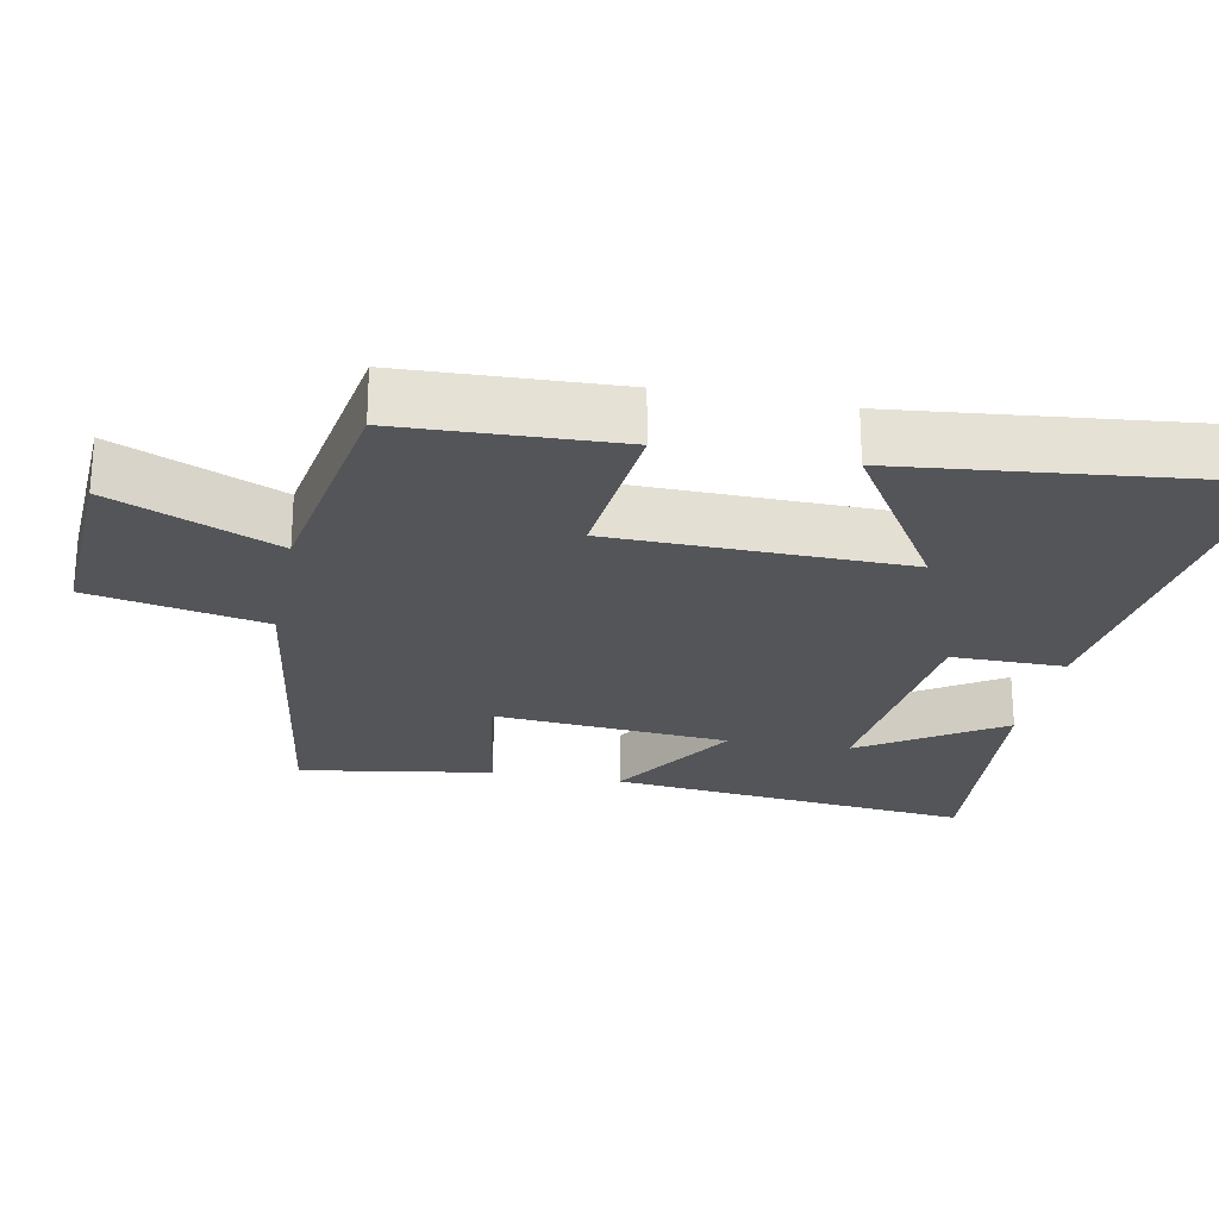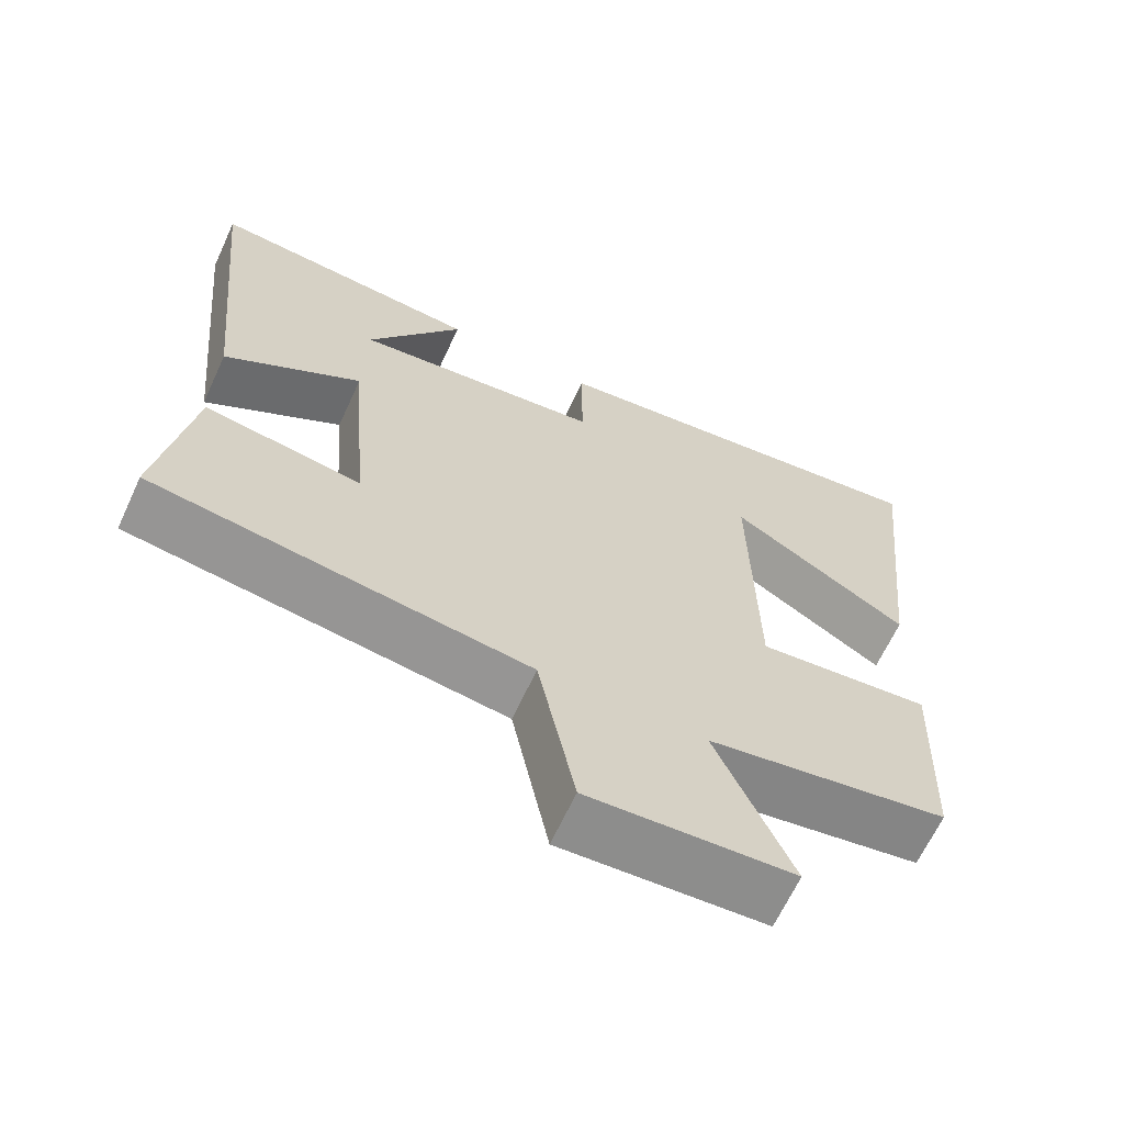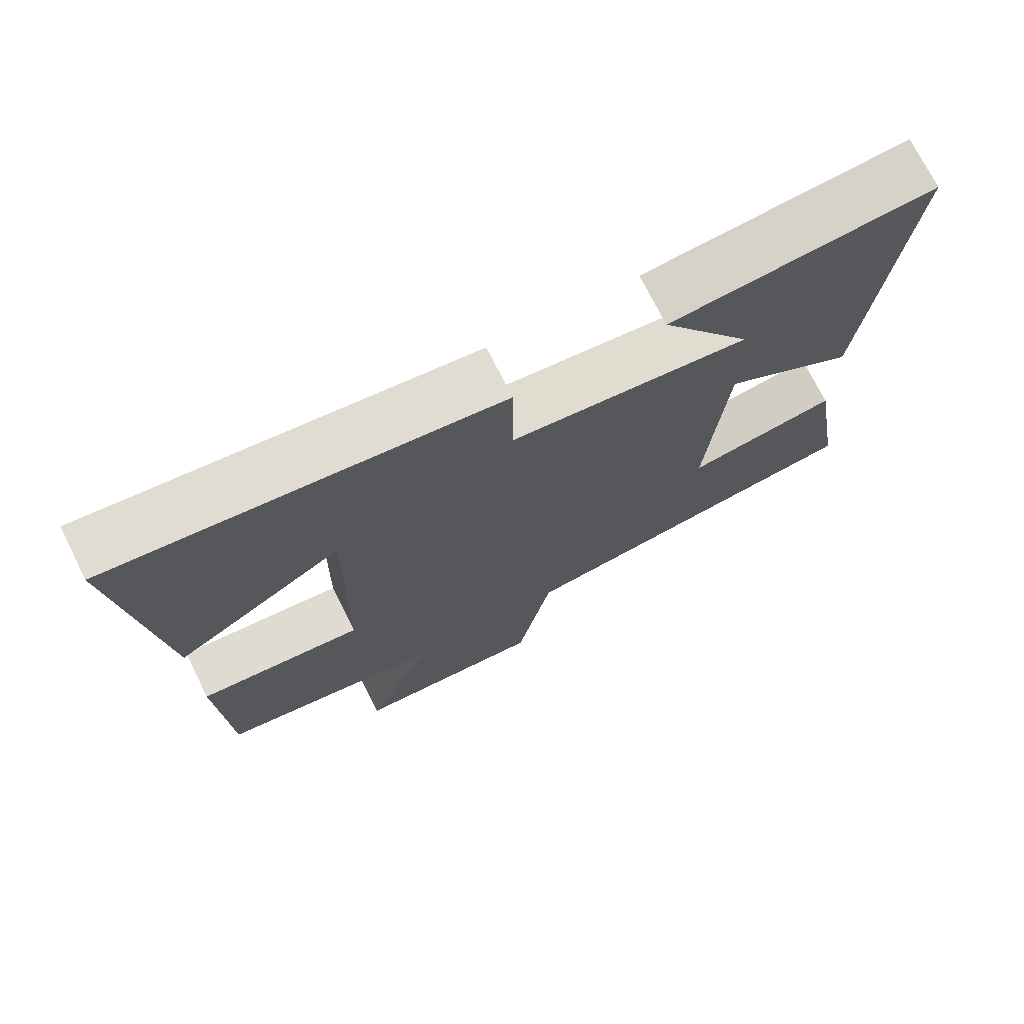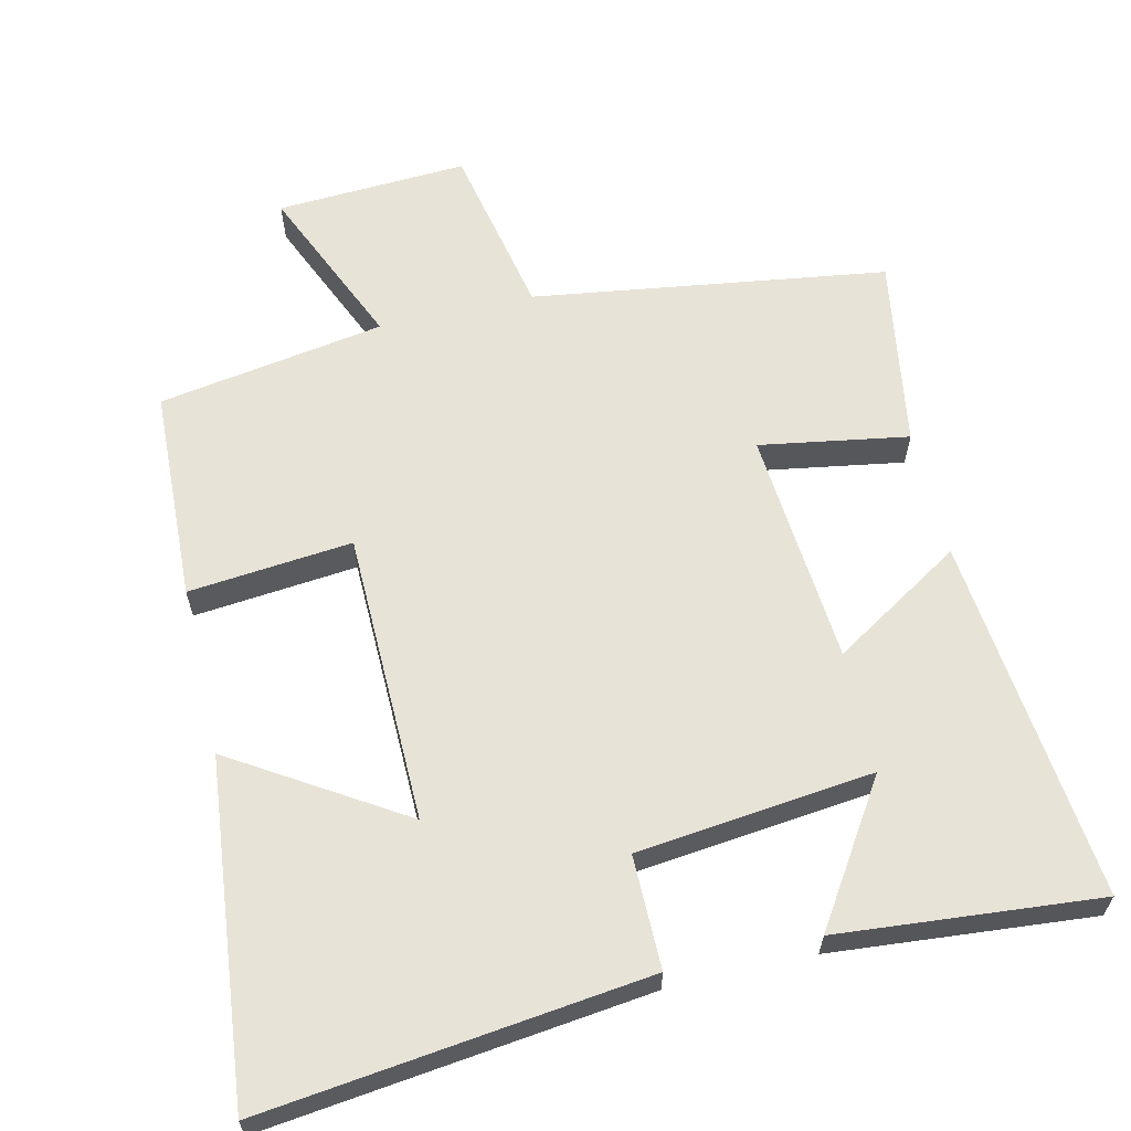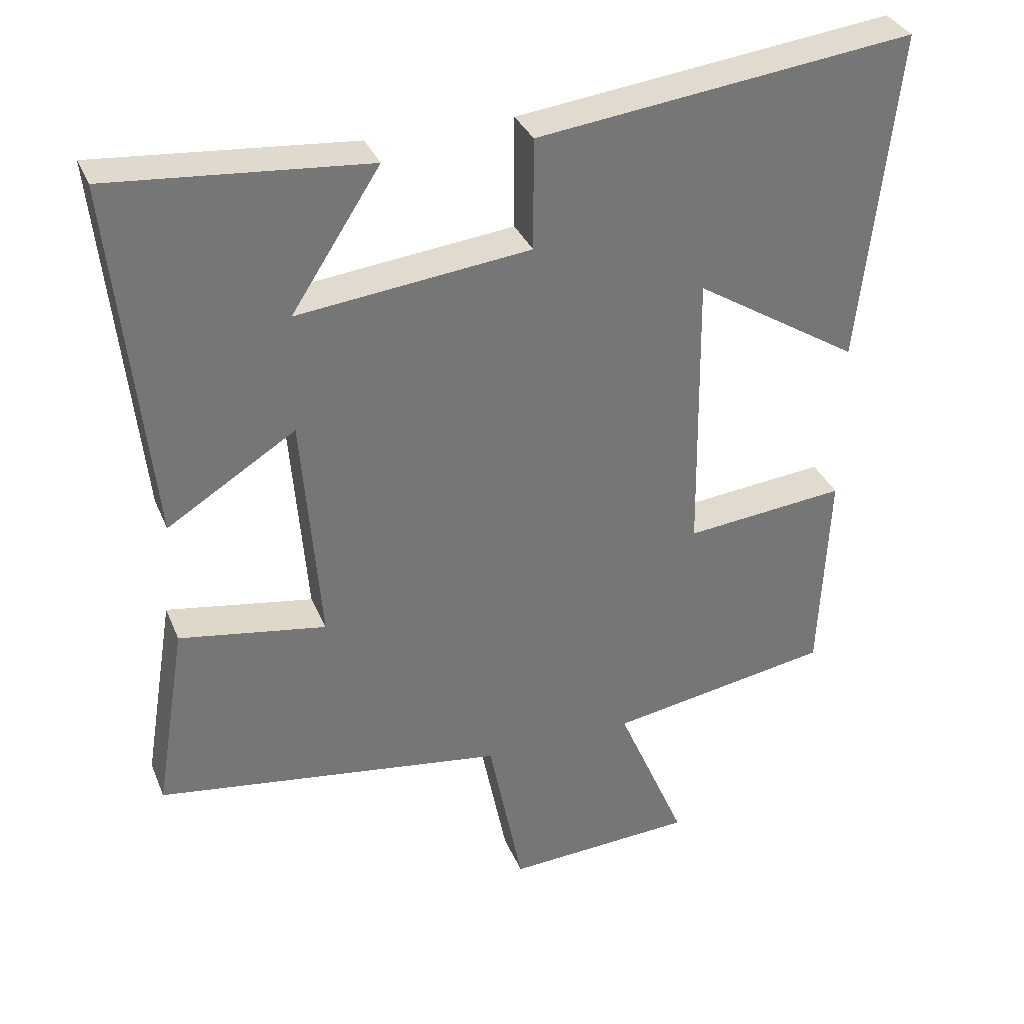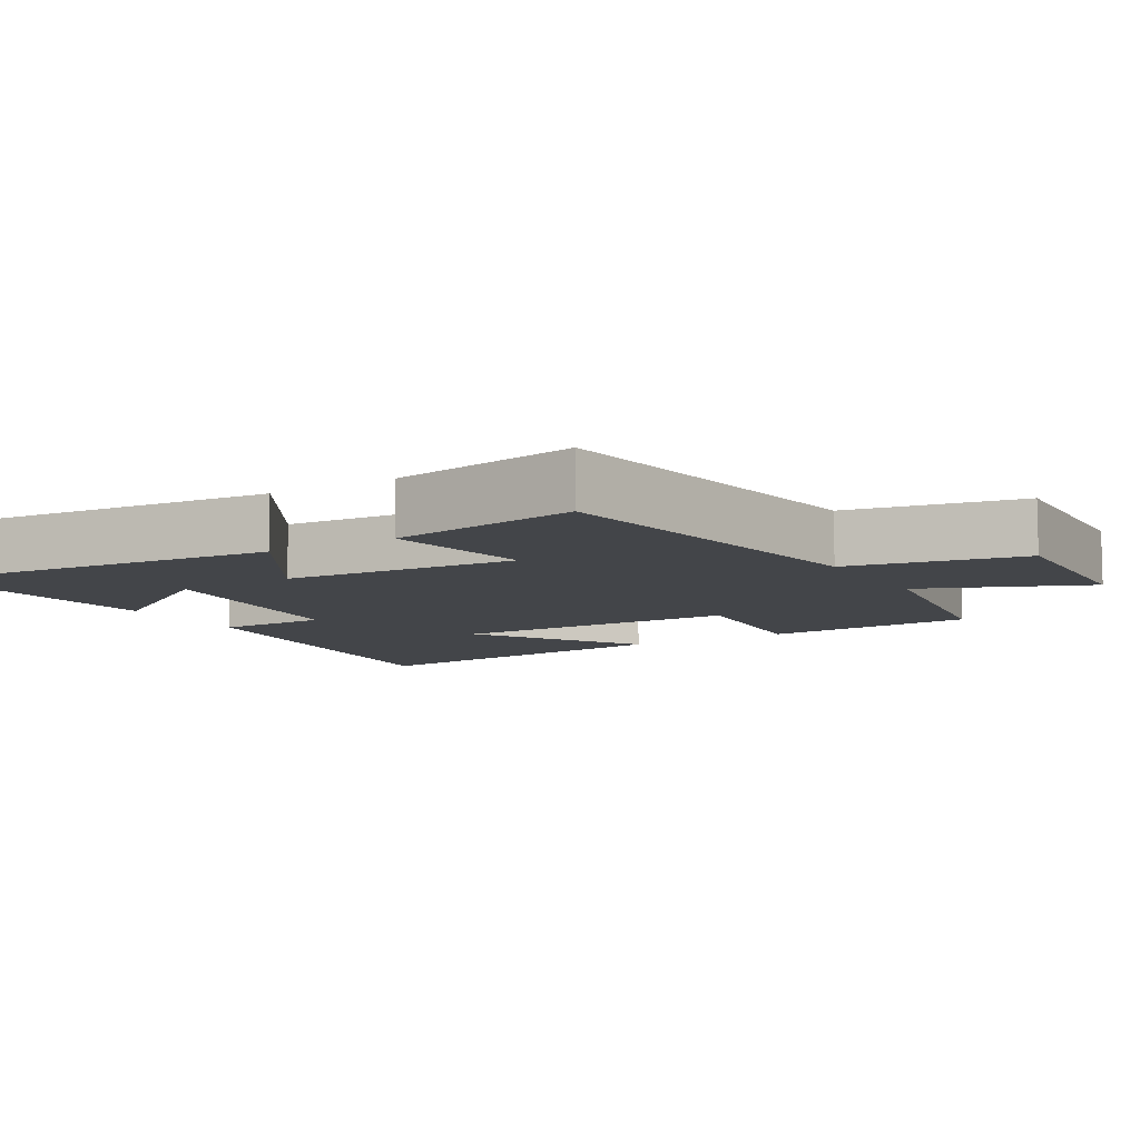
<metadata>
{"format":"obj","ext":"obj","renderer":"f3d","projection":"perspective","resolution":1024,"background":"white","views":[{"elev":-24.4,"azim":-101.2,"up":"+Y"},{"elev":-65.4,"azim":155.2,"up":"+Z"},{"elev":73.1,"azim":-26.6,"up":"+Z"},{"elev":62.2,"azim":-13.2,"up":"+Y"},{"elev":34.0,"azim":159.5,"up":"+Z"},{"elev":-8.8,"azim":121.2,"up":"+Y"}]}
</metadata>
<code>
v 0.552 0.07 0.533
v 0.5 0.07 0.023
v 0.318 0.07 0.136
v 0.292 0.07 -0.194
v 0.5 0.07 -0.159
v 0.544 0.07 -0.427
v 0.048 0.07 -0.5
v -0.001 0.07 -0.745
v -0.269 0.07 -0.731
v -0.17 0.07 -0.5
v -0.487 0.07 -0.448
v -0.5 0.07 -0.149
v -0.271 0.07 -0.171
v -0.265 0.07 0.237
v -0.5 0.07 0.089
v -0.551 0.07 0.563
v -0.016 0.07 0.5
v -0.016 0.07 0.342
v 0.314 0.07 0.306
v 0.188 0.07 0.5
v 0.552 0 0.533
v 0.5 0 0.023
v 0.318 0 0.136
v 0.292 0 -0.194
v 0.5 0 -0.159
v 0.544 0 -0.427
v 0.048 0 -0.5
v -0.001 0 -0.745
v -0.269 0 -0.731
v -0.17 0 -0.5
v -0.487 0 -0.448
v -0.5 0 -0.149
v -0.271 0 -0.171
v -0.265 0 0.237
v -0.5 0 0.089
v -0.551 0 0.563
v -0.016 0 0.5
v -0.016 0 0.342
v 0.314 0 0.306
v 0.188 0 0.5
f 19 20 1 2
f 16 17 18
f 14 15 16
f 14 16 18
f 13 14 18 19
f 10 11 12 13
f 7 8 9 10
f 6 7 10
f 5 6 10
f 4 5 10
f 10 13 19
f 4 10 19
f 3 4 19
f 2 3 19
f 22 21 40 39
f 38 37 36
f 36 35 34
f 38 36 34
f 39 38 34 33
f 33 32 31 30
f 30 29 28 27
f 30 27 26
f 30 26 25
f 30 25 24
f 39 33 30
f 39 30 24
f 39 24 23
f 39 23 22
f 1 21 22 2
f 2 22 23 3
f 3 23 24 4
f 4 24 25 5
f 5 25 26 6
f 6 26 27 7
f 7 27 28 8
f 8 28 29 9
f 9 29 30 10
f 10 30 31 11
f 11 31 32 12
f 12 32 33 13
f 13 33 34 14
f 14 34 35 15
f 15 35 36 16
f 16 36 37 17
f 17 37 38 18
f 18 38 39 19
f 19 39 40 20
f 20 40 21 1

</code>
